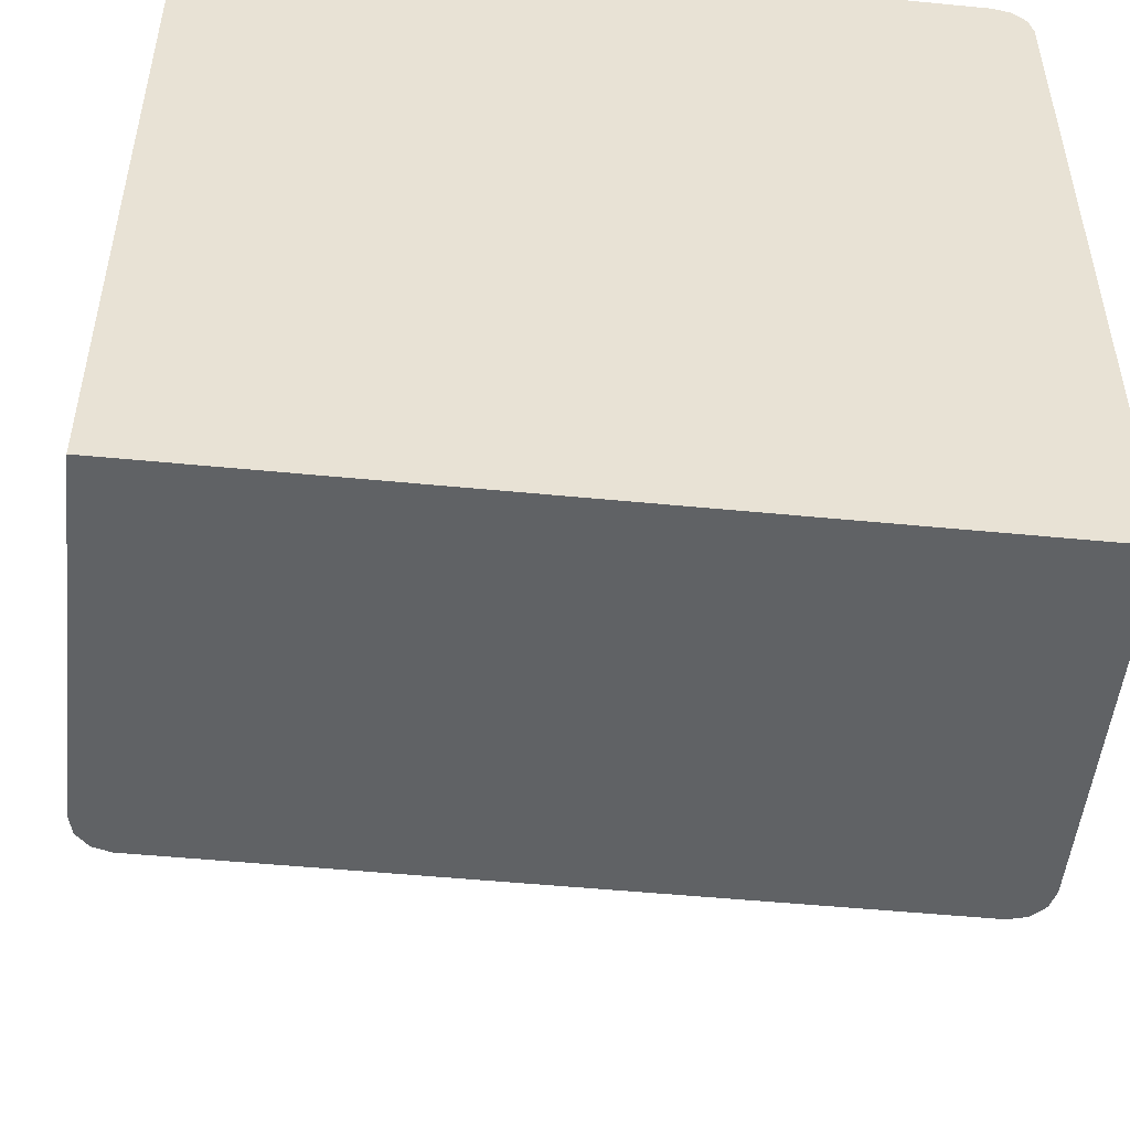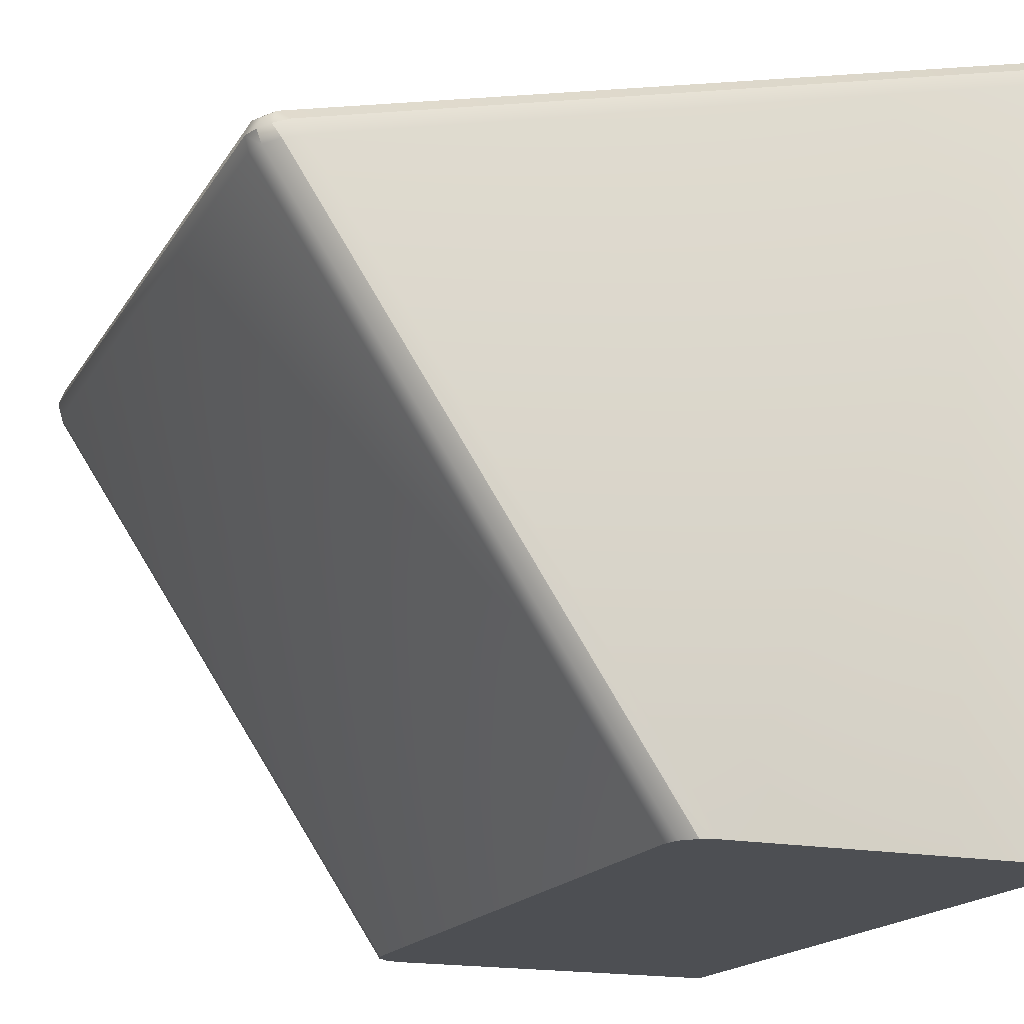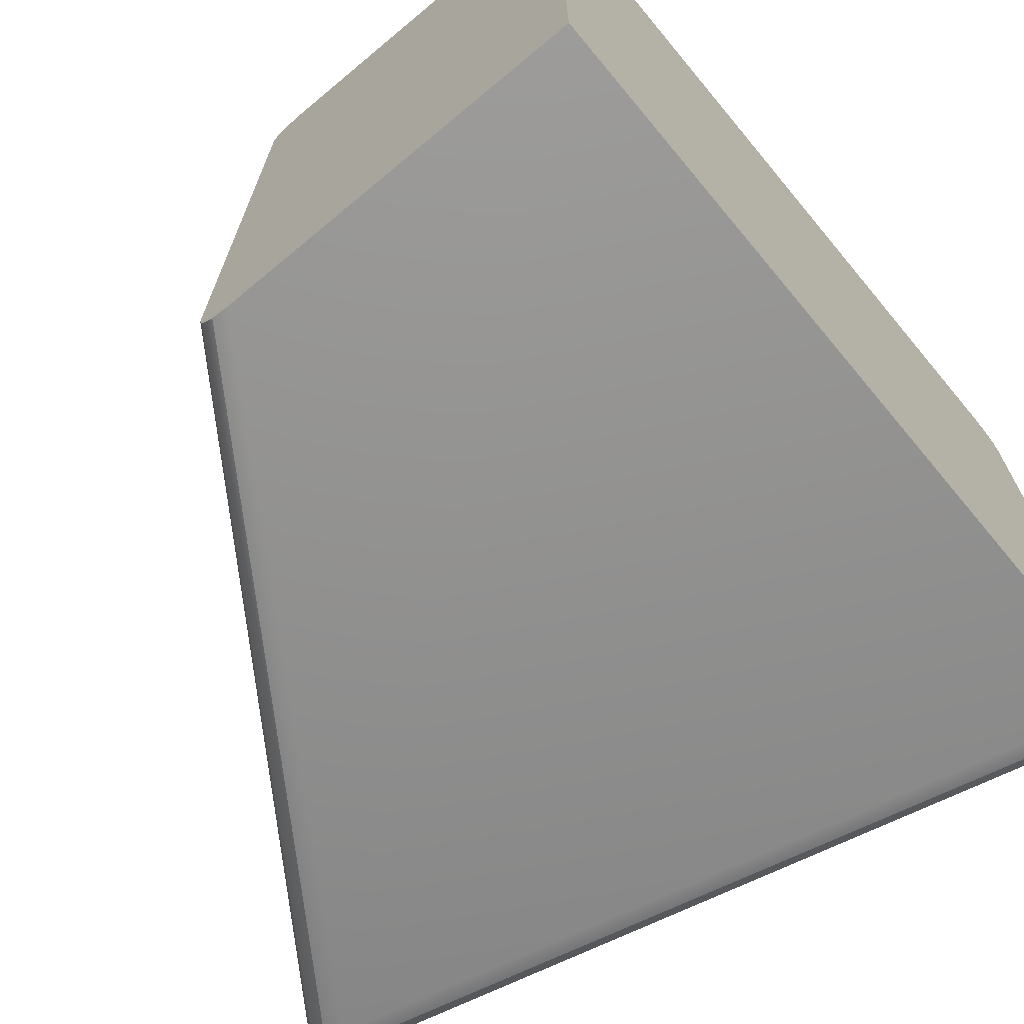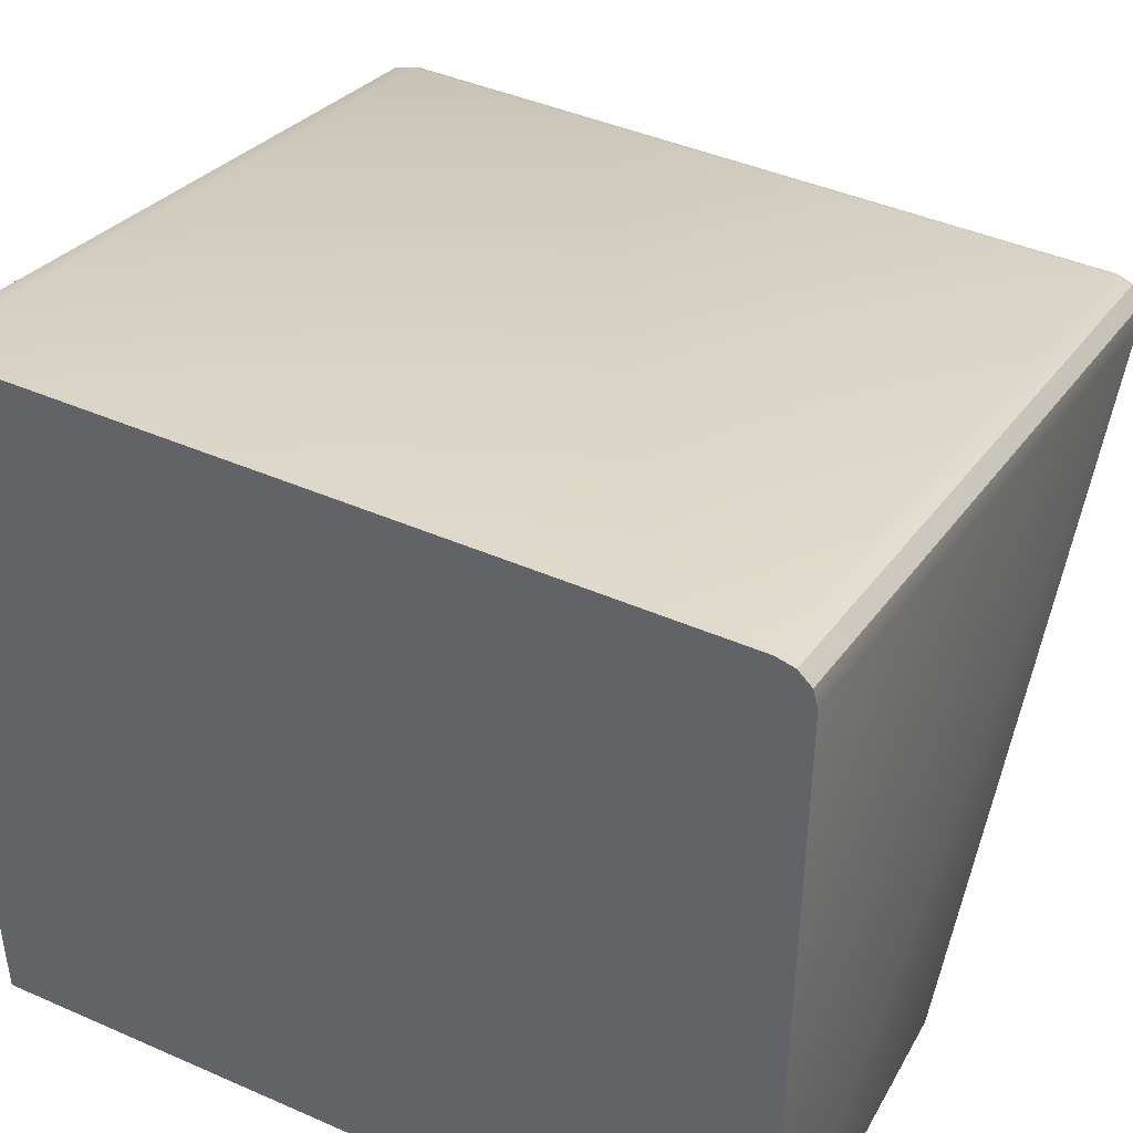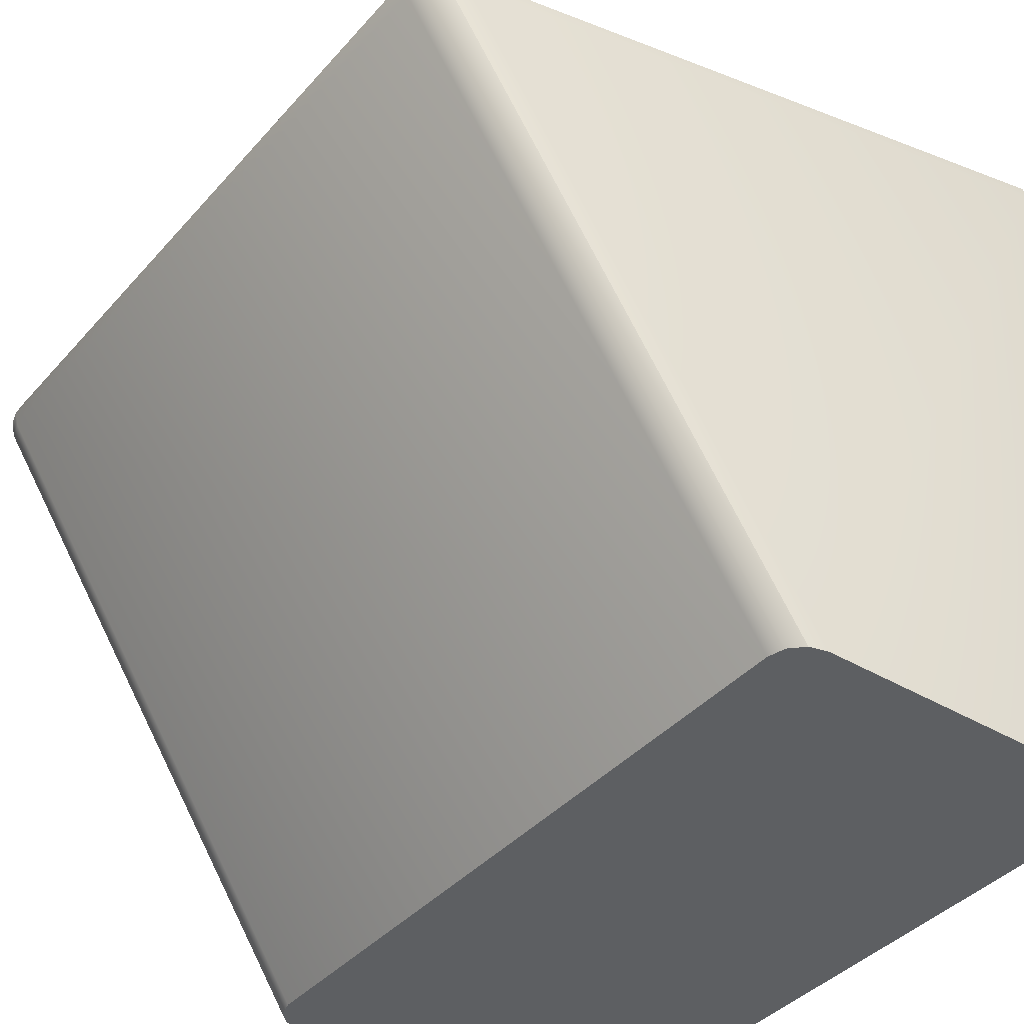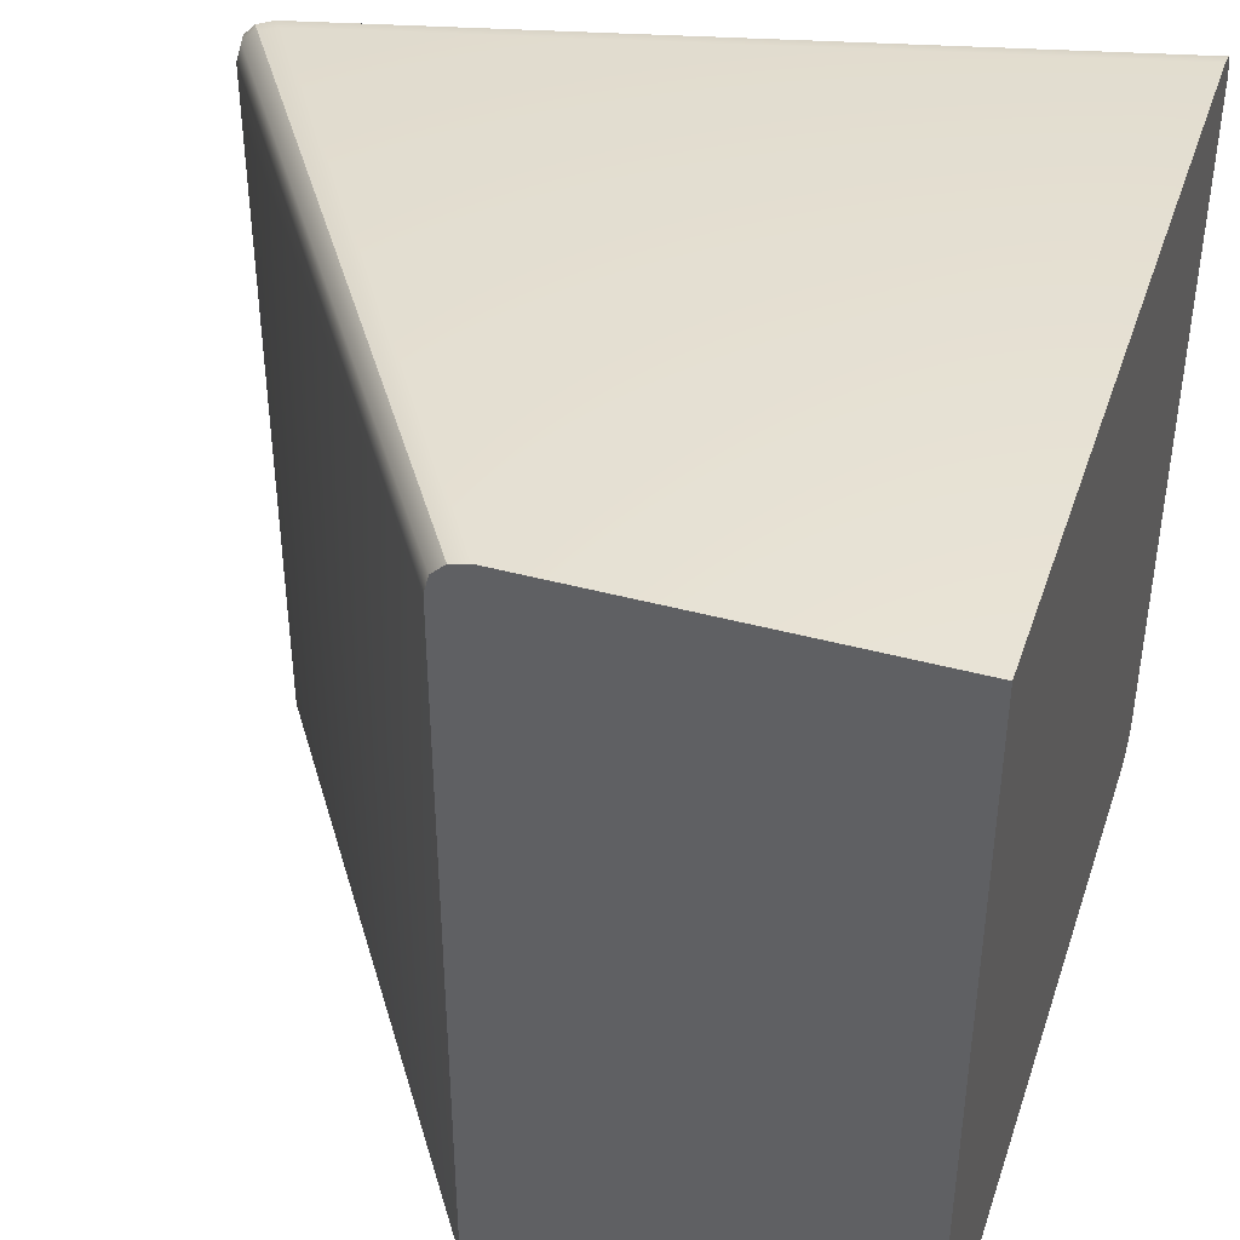
<metadata>
{"format":"obj","ext":"obj","renderer":"f3d","projection":"perspective","resolution":1024,"background":"white","views":[{"elev":-50.5,"azim":83.9,"up":"+Y"},{"elev":-17.5,"azim":-21.8,"up":"+Y"},{"elev":-70.1,"azim":39.8,"up":"+Z"},{"elev":43.2,"azim":117.4,"up":"+Y"},{"elev":-39.5,"azim":-36.6,"up":"+Y"},{"elev":42.0,"azim":18.1,"up":"+Z"}]}
</metadata>
<code>
g default
v 2 0 -2
v 2 0 2
v 0 0 -1.82
v 0.02415 0 -1.91
v 0.09013 0 -1.976
v 0.1803 0 -2
v -1.9 2.85 -1.82
v -1.921 2.927 -1.82
v -1.892 3.001 -1.82
v -1.825 3.044 -1.82
v -1.807 3.022 -1.913
v -1.762 2.964 -1.978
v -1.708 2.887 -2
v -1.8 2.867 -1.978
v -1.872 2.854 -1.913
v 2 3.91 -1.976
v 2 3.976 -1.91
v 2 4 -1.82
v 2 3.82 -2
v 2 3.976 1.91
v 2 3.91 1.976
v 2 3.82 2
v 2 4 1.82
v -1.825 3.044 1.82
v -1.892 3.001 1.82
v -1.921 2.927 1.82
v -1.9 2.85 1.82
v -1.872 2.854 1.913
v -1.8 2.867 1.978
v -1.708 2.887 2
v -1.762 2.964 1.978
v -1.807 3.022 1.913
v 0.09013 0 1.976
v 0.02415 0 1.91
v -0 0 1.82
v 0.1803 0 2
v -1.895 2.926 -1.907
v -1.872 2.984 -1.907
v -1.843 2.939 -1.957
v -1.872 2.984 1.907
v -1.895 2.926 1.907
v -1.843 2.939 1.957
g Edge_SmallSlope_Tile
f 1 6 13 19
f 22 30 36 2
f 6 36 35 3
f 22 19 18 23
f 18 10 24 23
f 35 27 7 3
f 6 5 14 13
f 5 4 15 14
f 4 3 7 15
f 10 9 25 24
f 9 8 26 25
f 8 7 27 26
f 13 12 16 19
f 12 11 17 16
f 11 10 18 17
f 22 21 31 30
f 21 20 32 31
f 20 23 24 32
f 30 29 33 36
f 29 28 34 33
f 28 27 35 34
f 3 4 5 6
f 16 17 18 19
f 20 21 22 23
f 33 34 35 36
f 15 7 8 37
f 37 8 9 38
f 9 10 11 38
f 38 11 12 39
f 12 13 14 39
f 39 14 15 37
f 37 38 39
f 32 24 25 40
f 40 25 26 41
f 26 27 28 41
f 41 28 29 42
f 29 30 31 42
f 42 31 32 40
f 40 41 42
f 2 1 19 22
f 2 36 6 1

</code>
